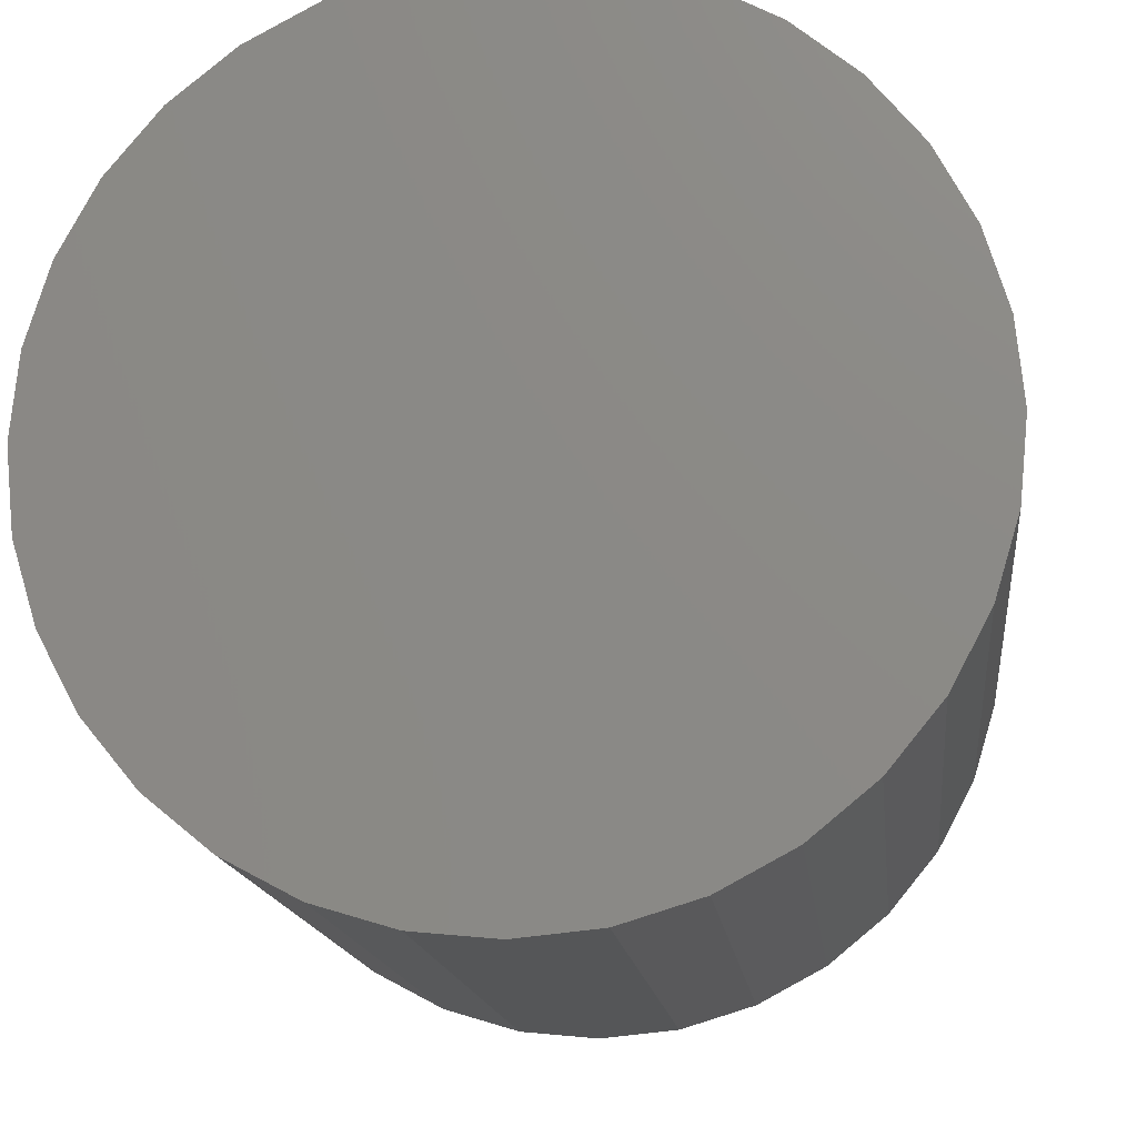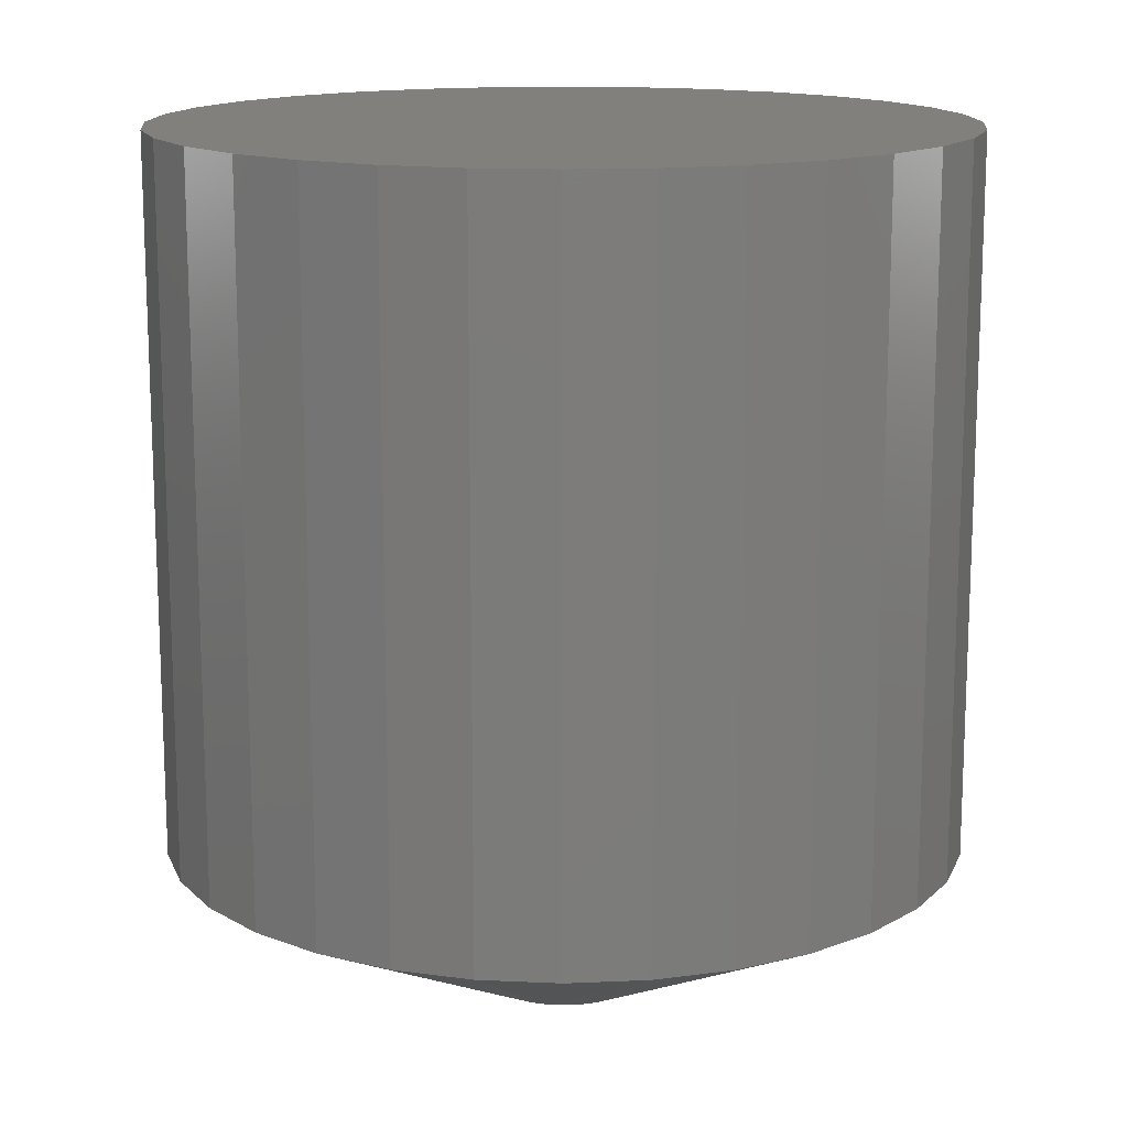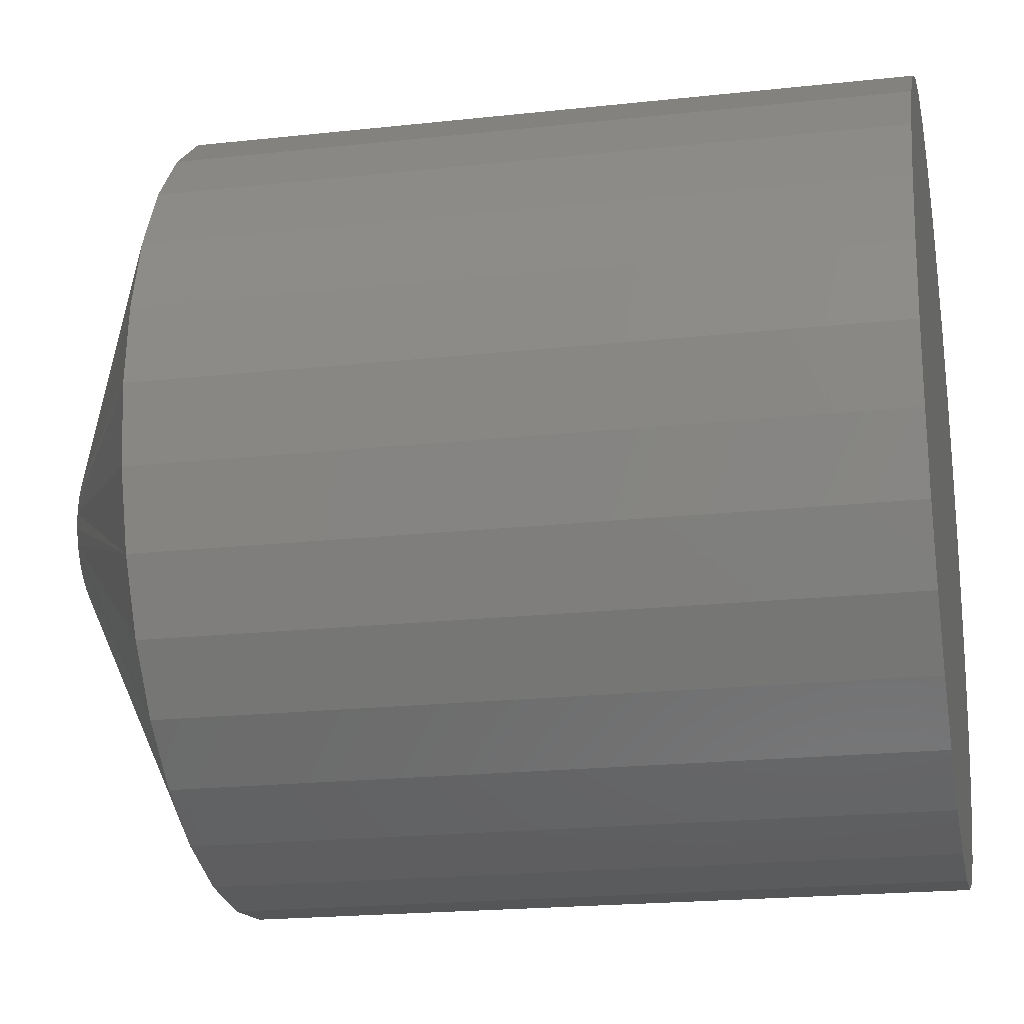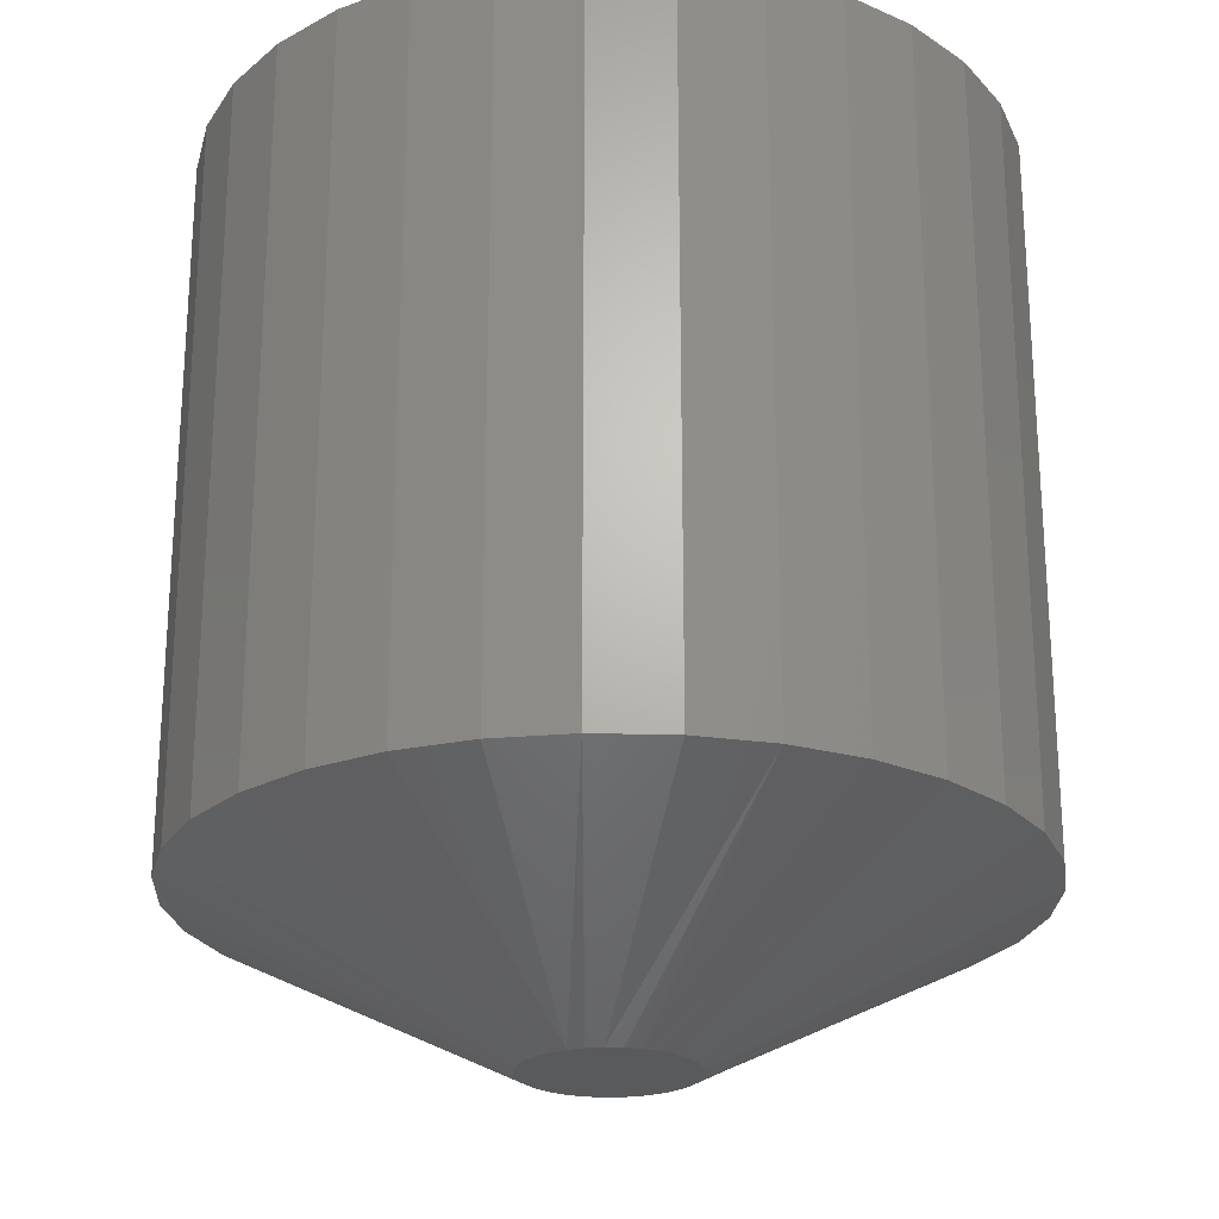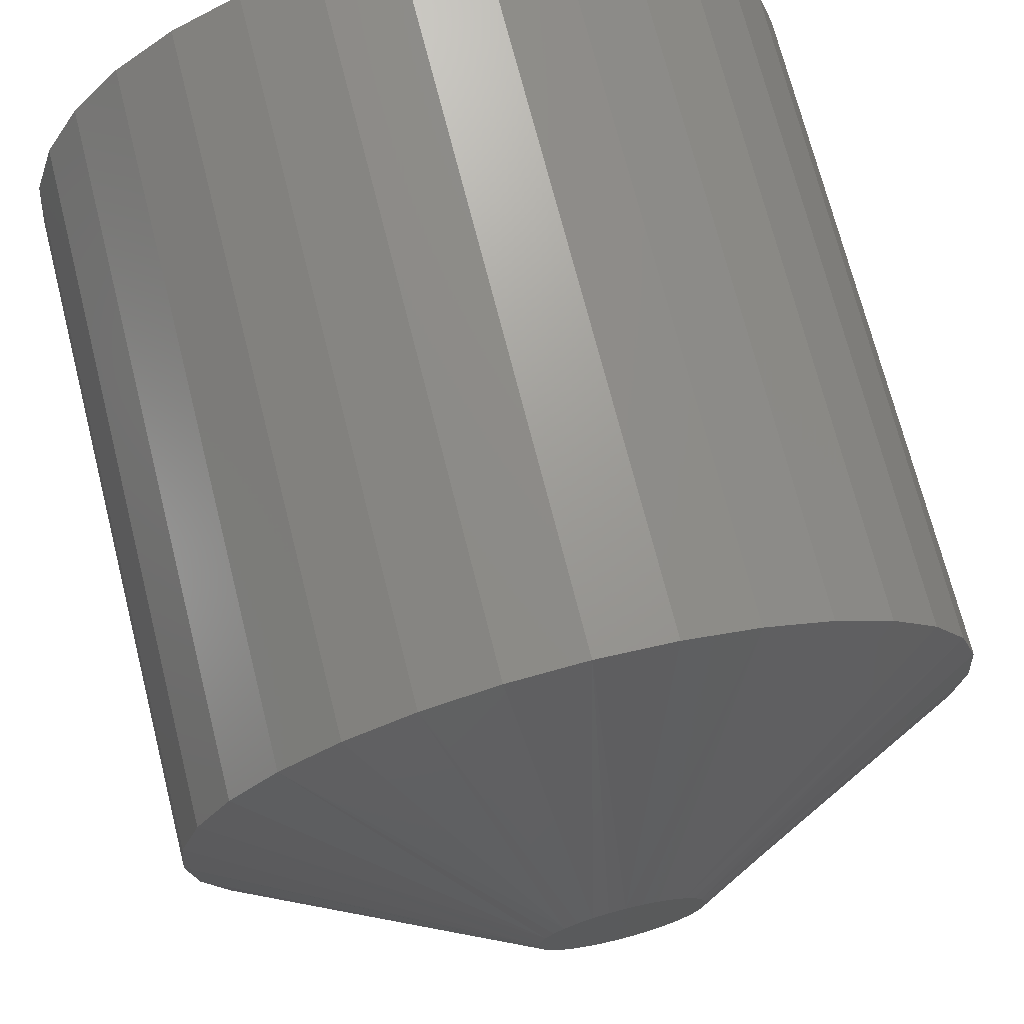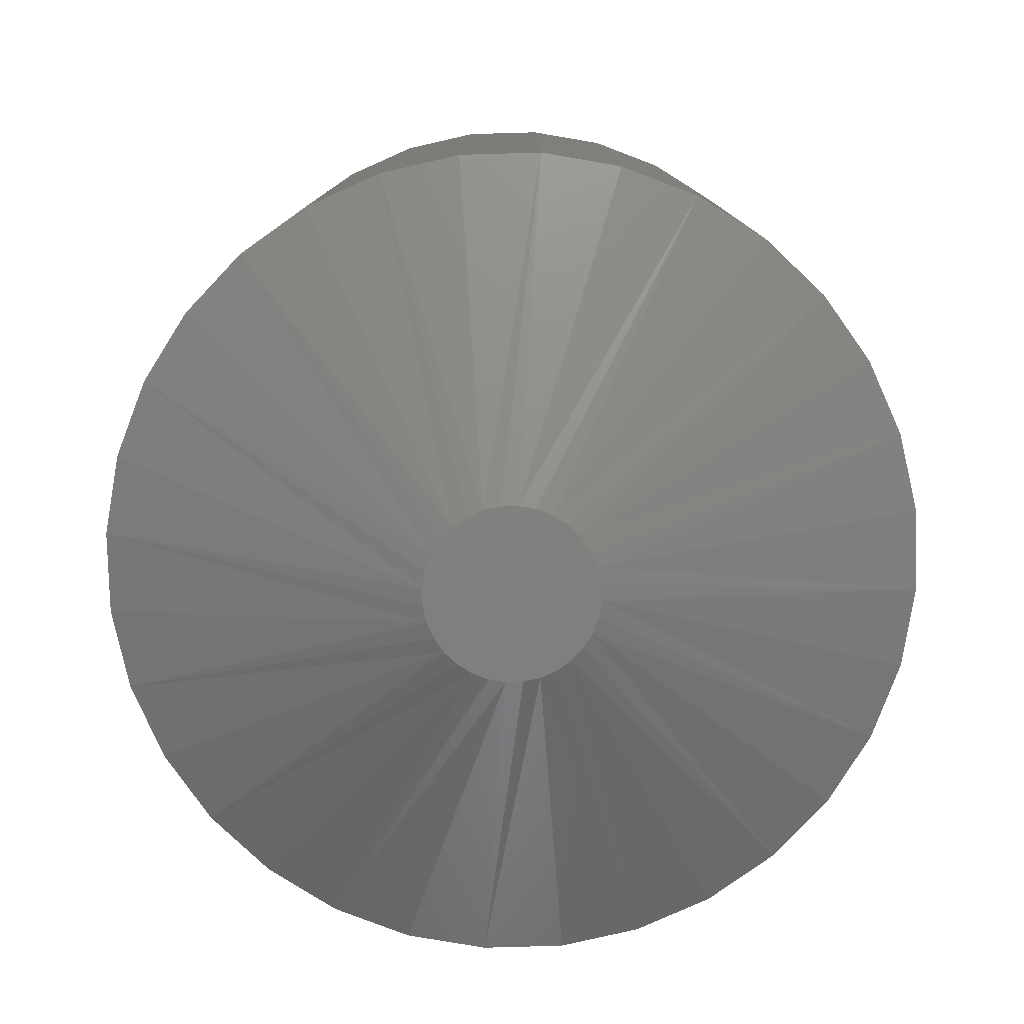
<metadata>
{"format":"stl","ext":"stl","renderer":"f3d","projection":"perspective","resolution":1024,"background":"white","views":[{"elev":-14.8,"azim":6.2,"up":"+Y"},{"elev":14.5,"azim":146.4,"up":"+Z"},{"elev":-20.2,"azim":-78.6,"up":"+Y"},{"elev":-23.6,"azim":-42.0,"up":"+Z"},{"elev":71.2,"azim":165.8,"up":"+Y"},{"elev":-79.9,"azim":-71.5,"up":"+Z"}]}
</metadata>
<code>
# stl→obj: 96 verts, 188 faces
v 0.67 0.09141 0
v 0.6563 0.09141 0
v 0.669 0.09266 0
v 0.6556 0.08999 0
v 0.6708 0.08999 0
v 0.6551 0.08845 0
v 0.6712 0.08845 0
v 0.6712 0.08524 0
v 0.6551 0.08524 0
v 0.6714 0.08684 0
v 0.6556 0.0837 0
v 0.6708 0.0837 0
v 0.6563 0.08227 0
v 0.67 0.08227 0
v 0.6573 0.08103 0
v 0.669 0.08103 0
v 0.6586 0.08 0
v 0.66 0.07924 0
v 0.6549 0.08684 0
v 0.6677 0.08 0
v 0.6663 0.07924 0
v 0.6648 0.07878 0
v 0.6632 0.07862 0
v 0.6616 0.07878 0
v 0.6573 0.09266 0
v 0.6586 0.09368 0
v 0.66 0.09444 0
v 0.6616 0.09491 0
v 0.6632 0.09507 0
v 0.6648 0.09491 0
v 0.6663 0.09444 0
v 0.6677 0.09368 0
v 0.7026 0.08684 0.01562
v 0.7026 0.08684 0.08594
v 0.7019 0.07914 0.01562
v 0.7019 0.07914 0.08594
v 0.6996 0.07174 0.01562
v 0.6996 0.07174 0.08594
v 0.696 0.06491 0.01562
v 0.696 0.06491 0.08594
v 0.6911 0.05893 0.01562
v 0.6911 0.05893 0.08594
v 0.6851 0.05402 0.01562
v 0.6851 0.05402 0.08594
v 0.6783 0.05037 0.01562
v 0.6783 0.05037 0.08594
v 0.6709 0.04813 0.01562
v 0.6709 0.04813 0.08594
v 0.6632 0.04737 0.01562
v 0.6632 0.04737 0.08594
v 0.6555 0.04813 0.01562
v 0.6555 0.04813 0.08594
v 0.6481 0.05037 0.01562
v 0.6481 0.05037 0.08594
v 0.6412 0.05402 0.01562
v 0.6412 0.05402 0.08594
v 0.6352 0.05893 0.01562
v 0.6352 0.05893 0.08594
v 0.6303 0.06491 0.01562
v 0.6303 0.06491 0.08594
v 0.6267 0.07174 0.01562
v 0.6267 0.07174 0.08594
v 0.6244 0.07914 0.01562
v 0.6244 0.07914 0.08594
v 0.6237 0.08684 0.01562
v 0.6237 0.08684 0.08594
v 0.6244 0.09454 0.01562
v 0.6244 0.09454 0.08594
v 0.6267 0.1019 0.01562
v 0.6267 0.1019 0.08594
v 0.6303 0.1088 0.01562
v 0.6303 0.1088 0.08594
v 0.6352 0.1148 0.01562
v 0.6352 0.1148 0.08594
v 0.6412 0.1197 0.01562
v 0.6412 0.1197 0.08594
v 0.6481 0.1233 0.01562
v 0.6481 0.1233 0.08594
v 0.6555 0.1256 0.01562
v 0.6555 0.1256 0.08594
v 0.6632 0.1263 0.01562
v 0.6632 0.1263 0.08594
v 0.6709 0.1256 0.01562
v 0.6709 0.1256 0.08594
v 0.6783 0.1233 0.01562
v 0.6783 0.1233 0.08594
v 0.6851 0.1197 0.01562
v 0.6851 0.1197 0.08594
v 0.6911 0.1148 0.01562
v 0.6911 0.1148 0.08594
v 0.696 0.1088 0.01562
v 0.696 0.1088 0.08594
v 0.6996 0.1019 0.01562
v 0.6996 0.1019 0.08594
v 0.7019 0.09454 0.01562
v 0.7019 0.09454 0.08594
f 1 2 3
f 1 4 2
f 5 4 1
f 5 6 4
f 7 6 5
f 8 9 10
f 8 11 9
f 12 11 8
f 12 13 11
f 14 13 12
f 14 15 13
f 16 15 14
f 16 17 15
f 18 17 16
f 19 6 7
f 19 7 10
f 19 10 9
f 20 21 22
f 20 22 23
f 20 23 24
f 20 24 18
f 20 18 16
f 25 26 27
f 25 27 28
f 25 28 29
f 25 29 30
f 25 30 31
f 25 31 32
f 25 32 3
f 25 3 2
f 33 34 35
f 35 34 36
f 35 36 37
f 37 36 38
f 37 38 39
f 39 38 40
f 39 40 41
f 41 40 42
f 41 42 43
f 43 42 44
f 43 44 45
f 45 44 46
f 45 46 47
f 47 46 48
f 47 48 49
f 49 48 50
f 49 50 51
f 51 50 52
f 51 52 53
f 53 52 54
f 53 54 55
f 55 54 56
f 55 56 57
f 57 56 58
f 57 58 59
f 59 58 60
f 59 60 61
f 61 60 62
f 61 62 63
f 63 62 64
f 63 64 65
f 65 64 66
f 65 66 67
f 67 66 68
f 67 68 69
f 69 68 70
f 69 70 71
f 71 70 72
f 71 72 73
f 73 72 74
f 73 74 75
f 75 74 76
f 75 76 77
f 77 76 78
f 77 78 79
f 79 78 80
f 79 80 81
f 81 80 82
f 81 82 83
f 83 82 84
f 83 84 85
f 85 84 86
f 85 86 87
f 87 86 88
f 87 88 89
f 89 88 90
f 89 90 91
f 91 90 92
f 91 92 93
f 93 92 94
f 93 94 95
f 95 94 96
f 95 96 33
f 33 96 34
f 35 37 12
f 61 9 11
f 59 61 11
f 57 59 11
f 57 11 13
f 57 13 15
f 55 57 15
f 53 55 15
f 53 15 17
f 53 17 18
f 51 53 18
f 49 51 18
f 49 18 24
f 49 24 23
f 47 49 23
f 45 47 23
f 45 23 22
f 45 22 21
f 43 45 21
f 41 43 21
f 41 21 20
f 41 20 16
f 39 41 16
f 37 39 16
f 37 16 14
f 37 14 12
f 33 35 12
f 33 12 8
f 33 8 10
f 19 9 61
f 19 61 63
f 19 63 65
f 67 69 4
f 93 7 5
f 91 93 5
f 89 91 5
f 89 5 1
f 89 1 3
f 87 89 3
f 85 87 3
f 85 3 32
f 85 32 31
f 83 85 31
f 81 83 31
f 81 31 30
f 81 30 29
f 79 81 29
f 77 79 29
f 77 29 28
f 77 28 27
f 75 77 27
f 73 75 27
f 73 27 26
f 73 26 25
f 71 73 25
f 69 71 25
f 69 25 2
f 69 2 4
f 65 67 4
f 65 4 6
f 65 6 19
f 10 7 93
f 10 93 95
f 10 95 33
f 82 80 78
f 84 82 78
f 84 78 86
f 86 78 76
f 86 76 88
f 88 76 74
f 88 74 90
f 90 74 72
f 90 72 92
f 92 72 70
f 92 70 94
f 94 70 68
f 94 68 96
f 36 62 38
f 38 62 60
f 38 60 40
f 40 60 58
f 40 58 42
f 42 58 56
f 42 56 44
f 44 56 54
f 44 54 46
f 46 54 52
f 46 52 50
f 46 50 48
f 96 68 34
f 34 68 66
f 34 66 36
f 36 66 64
f 36 64 62

</code>
